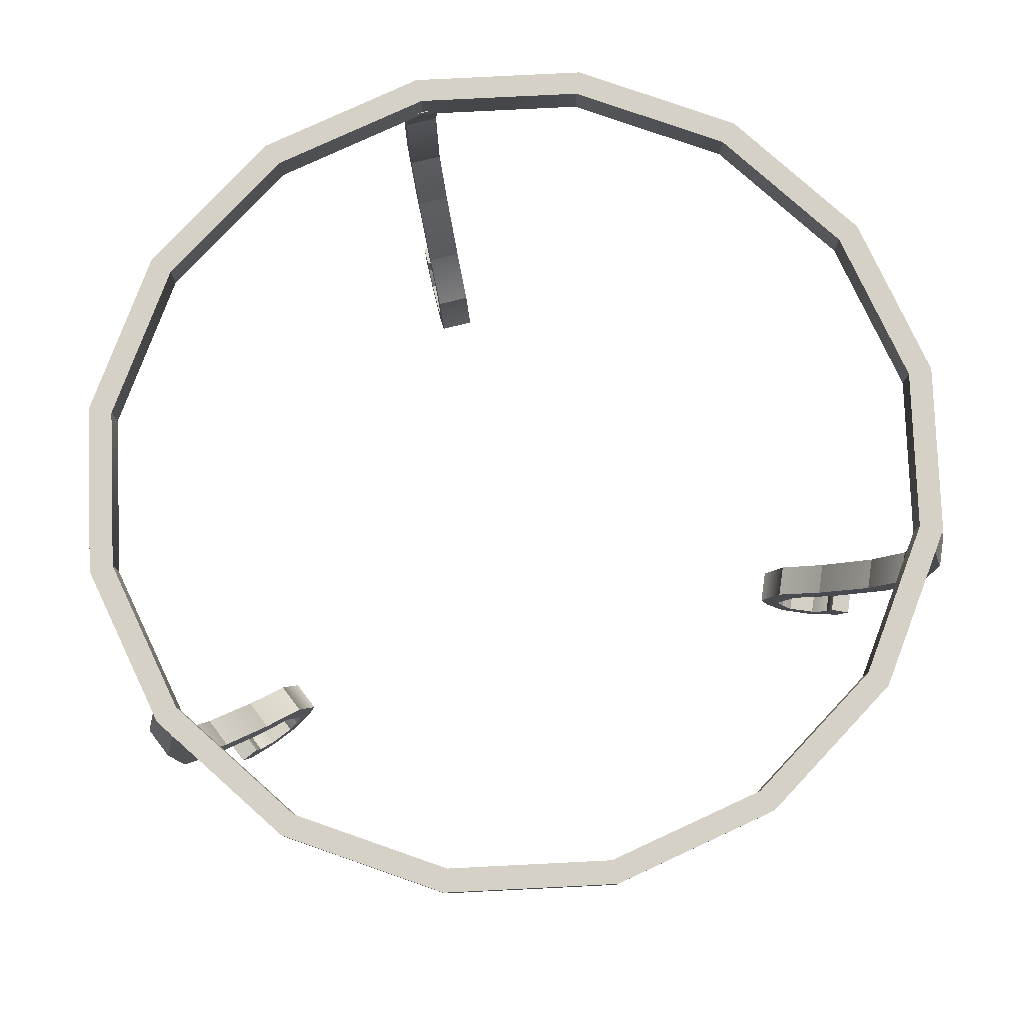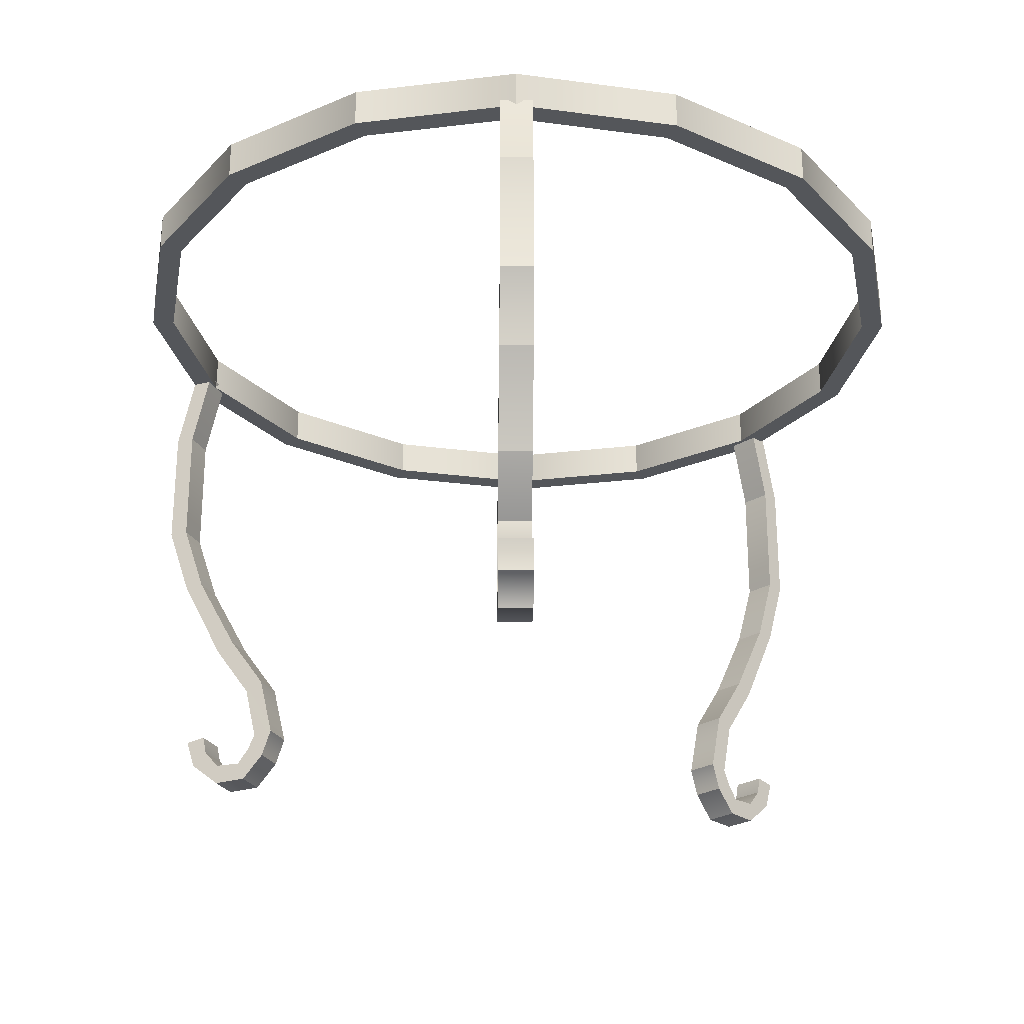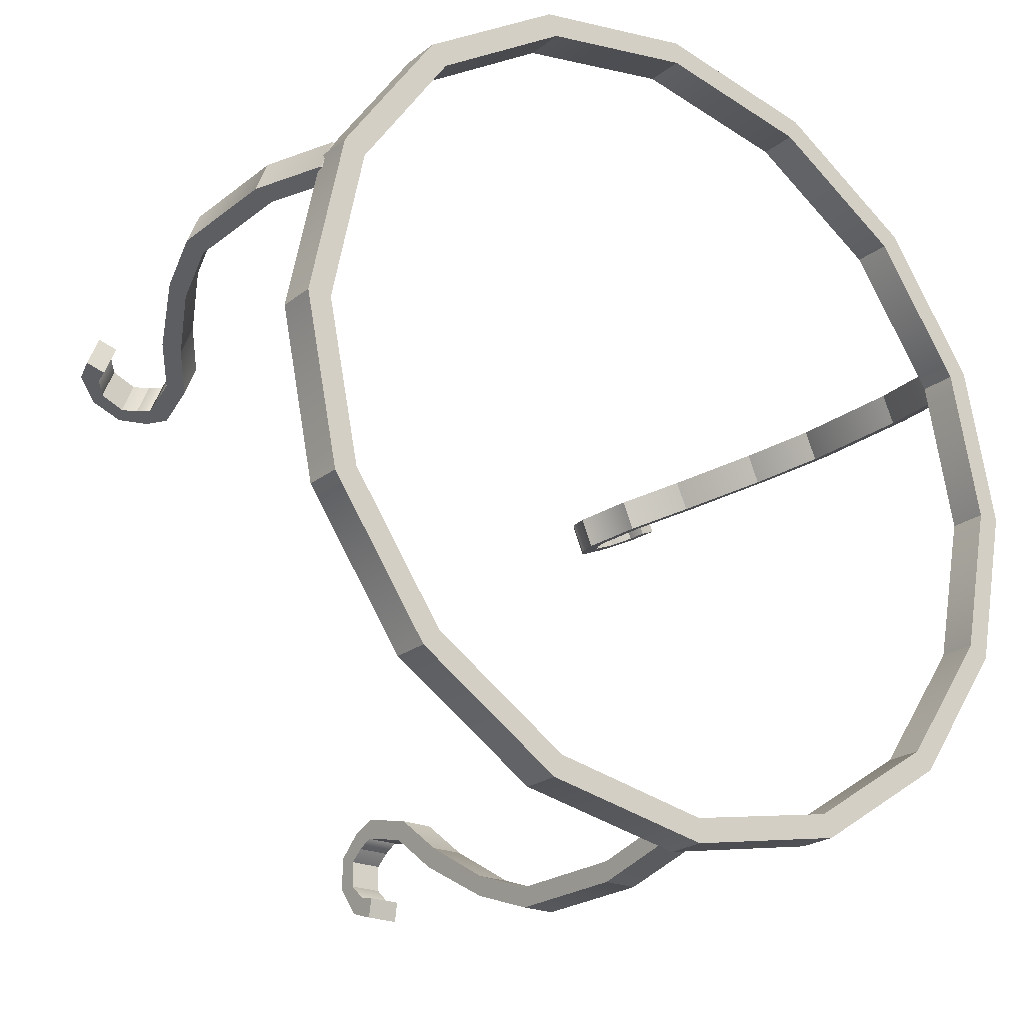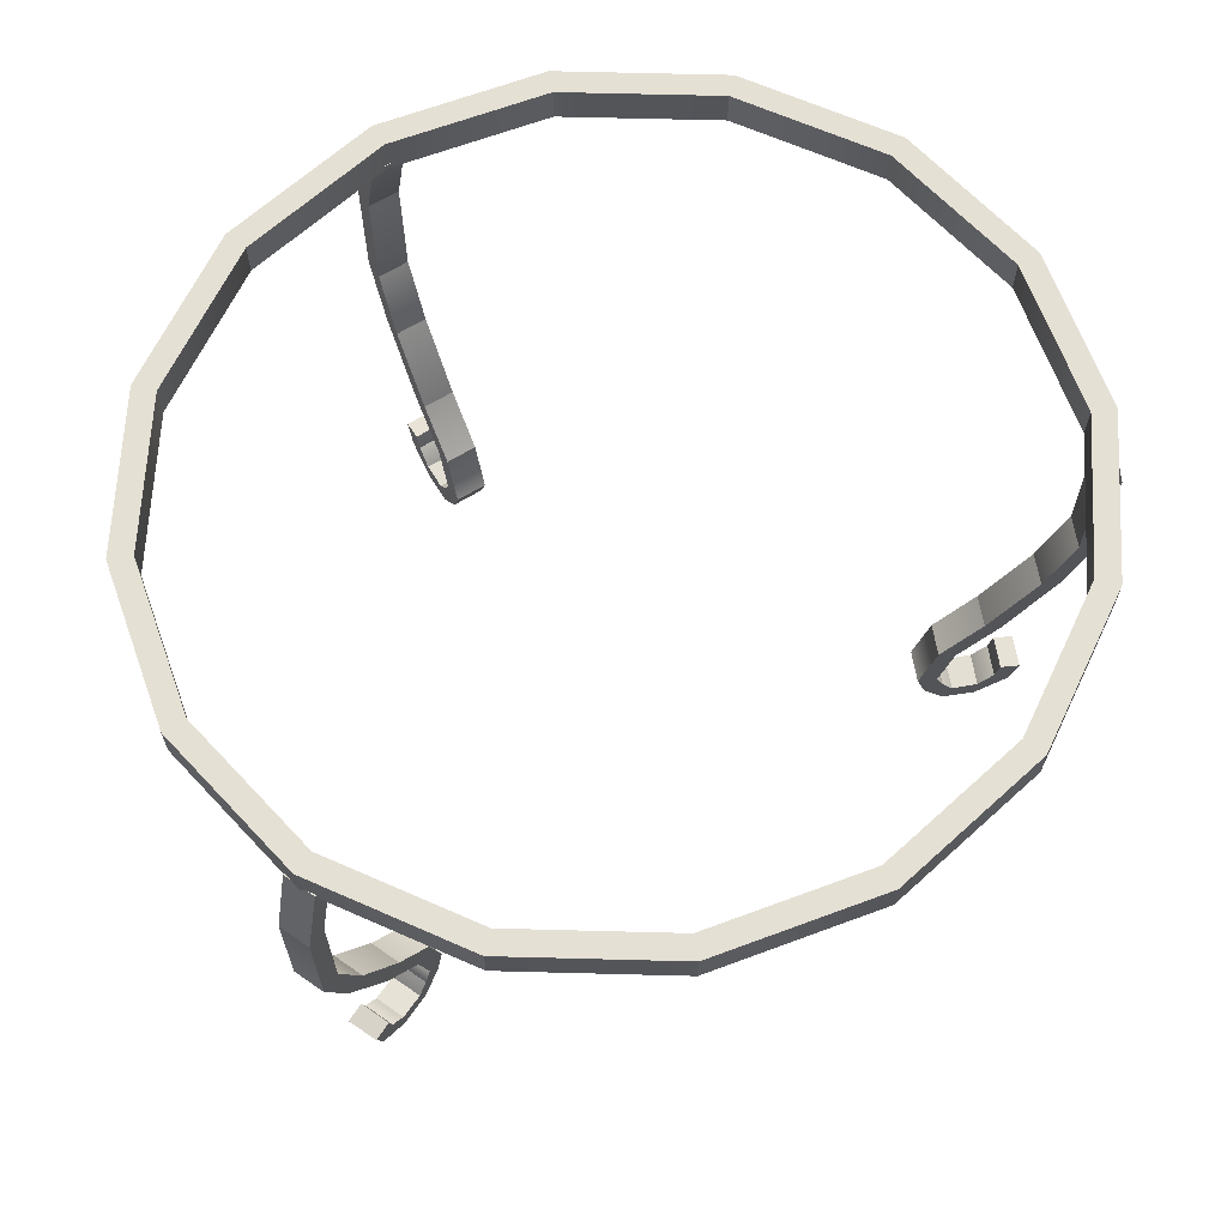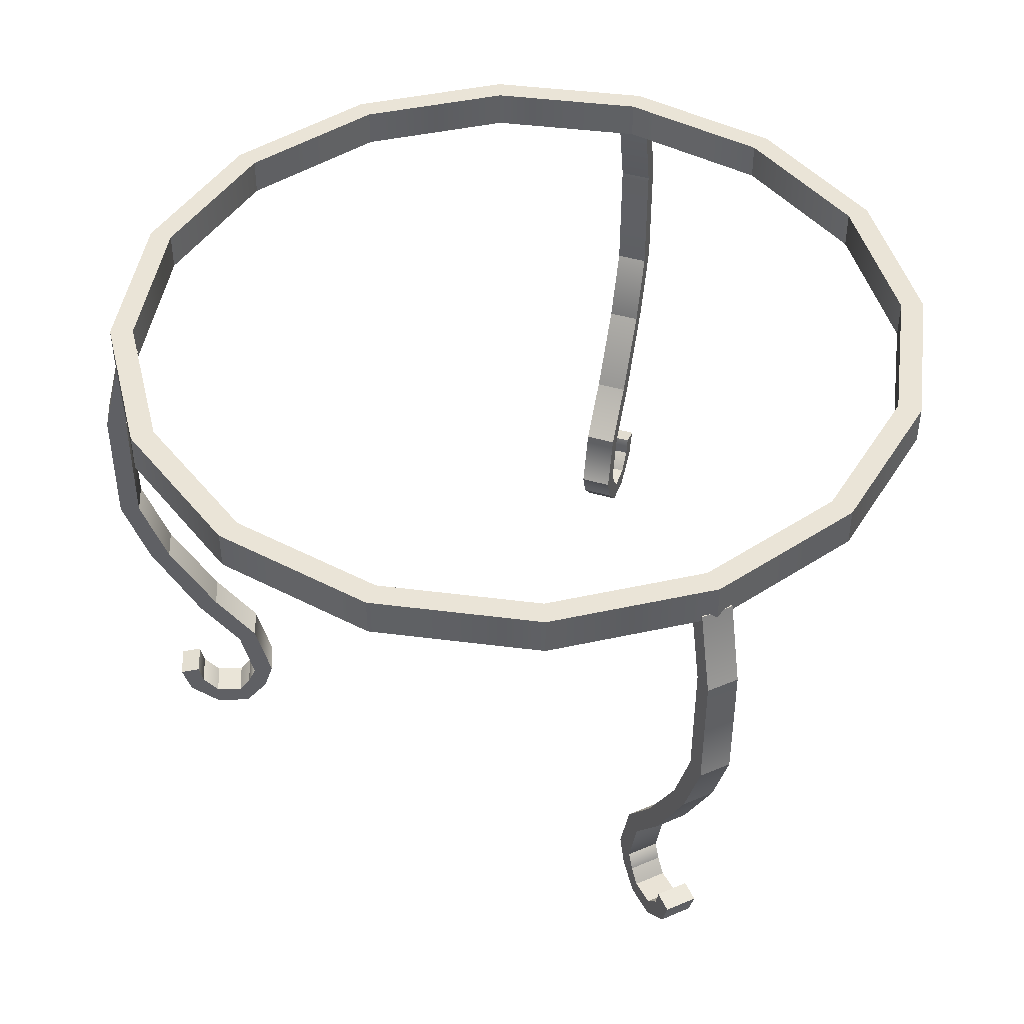
<metadata>
{"format":"obj","ext":"obj","renderer":"f3d","projection":"perspective","resolution":1024,"background":"white","views":[{"elev":79.6,"azim":166.2,"up":"+Z"},{"elev":-25.7,"azim":112.4,"up":"+Z"},{"elev":-22.6,"azim":-37.3,"up":"+Y"},{"elev":65.4,"azim":148.5,"up":"+Z"},{"elev":43.9,"azim":87.0,"up":"+Z"}]}
</metadata>
<code>
o Fp207_SidetableSideTable_207_0_GeomSubset_1
v 0.3288 0.1387 0.1779
v 0.3558 0.0067 0.1779
v 0.3288 -0.1253 0.1779
v 0.2519 0.2507 0.1779
v 0.2519 -0.2373 0.1779
v 0.1367 0.3254 0.1779
v 0.1367 -0.312 0.1779
v 0.000838 0.3517 0.1779
v 0.000838 -0.3383 0.1779
v -0.135 0.3254 0.1779
v -0.135 -0.312 0.1779
v -0.2502 0.2507 0.1779
v -0.2502 -0.2373 0.1779
v -0.3271 0.1387 0.1779
v -0.3271 -0.1253 0.1779
v -0.3542 0.0067 0.1779
v 0.3558 0.0067 0.1911
v 0.3288 -0.1253 0.1911
v 0.2519 -0.2373 0.1911
v 0.3288 0.1387 0.1911
v 0.2519 0.2507 0.1911
v 0.1367 -0.312 0.1911
v 0.000838 -0.3383 0.1911
v -0.135 -0.312 0.1911
v -0.2502 -0.2373 0.1911
v -0.3271 -0.1253 0.1911
v -0.3542 0.0067 0.1911
v -0.3271 0.1387 0.1911
v -0.2502 0.2507 0.1911
v -0.135 0.3254 0.1911
v 0.000838 0.3517 0.1911
v 0.1367 0.3254 0.1911
v 0.3474 0.1466 0.201
v 0.376 0.0067 0.201
v 0.376 0.006701 0.168
v 0.3474 0.1466 0.168
v 0.266 0.2651 0.201
v 0.266 0.2651 0.168
v 0.3474 -0.1332 0.168
v 0.3474 -0.1332 0.201
v 0.266 -0.2517 0.168
v 0.266 -0.2517 0.201
v 0.1442 0.3442 0.201
v 0.1442 0.3442 0.168
v 0.000838 0.3719 0.201
v 0.000838 0.3719 0.168
v -0.1426 0.3442 0.201
v -0.1426 0.3442 0.168
v -0.2643 0.2651 0.201
v -0.2643 0.2651 0.168
v -0.3457 0.1466 0.201
v -0.3457 0.1466 0.168
v -0.3744 0.0067 0.201
v -0.3744 0.0067 0.168
v -0.3457 -0.1332 0.201
v -0.3457 -0.1332 0.168
v -0.2643 -0.2517 0.201
v -0.2643 -0.2517 0.168
v -0.1426 -0.3308 0.201
v -0.1426 -0.3308 0.168
v 0.000838 -0.3585 0.201
v 0.000838 -0.3585 0.168
v 0.1442 -0.3308 0.201
v 0.1442 -0.3308 0.168
v 0.3288 -0.1253 0.168
v 0.3558 0.0067 0.168
v 0.2519 -0.2373 0.168
v 0.1367 -0.312 0.168
v 0.000838 -0.3383 0.168
v -0.135 -0.312 0.168
v -0.2502 -0.2373 0.168
v -0.3271 -0.1253 0.168
v -0.3542 0.0067 0.168
v -0.3271 0.1387 0.168
v -0.2502 0.2507 0.168
v -0.135 0.3254 0.168
v 0.000838 0.3517 0.168
v 0.1367 0.3254 0.168
v 0.2519 0.2507 0.168
v 0.3288 0.1387 0.168
v 0.3558 0.0067 0.201
v 0.3288 -0.1253 0.201
v 0.2519 -0.2373 0.201
v 0.1367 -0.312 0.201
v 0.000838 -0.3383 0.201
v -0.135 -0.312 0.201
v -0.2502 -0.2373 0.201
v -0.3271 -0.1253 0.201
v -0.3542 0.0067 0.201
v -0.3271 0.1387 0.201
v -0.2502 0.2507 0.201
v -0.135 0.3254 0.201
v 0.000838 0.3517 0.201
v 0.1367 0.3254 0.201
v 0.2519 0.2507 0.201
v 0.3288 0.1387 0.201
v 0.01514 -0.3196 -0.2318
v -0.01346 -0.3196 -0.2318
v -0.01346 -0.337 -0.2348
v 0.01514 -0.337 -0.2348
v 0.01484 -0.3543 0.174
v 0.01484 -0.3718 0.1035
v 0.01484 -0.3548 0.1035
v 0.01484 -0.3373 0.174
v 0.01494 -0.3547 -0.003984
v 0.01494 -0.3719 -0.003984
v 0.01504 -0.3326 -0.06638
v 0.01504 -0.35 -0.06638
v 0.01504 -0.2934 -0.1352
v 0.01504 -0.3092 -0.1427
v 0.01504 -0.2587 -0.1825
v 0.01504 -0.2744 -0.19
v 0.01514 -0.2457 -0.2348
v 0.01514 -0.2631 -0.2373
v 0.01514 -0.254 -0.2585
v 0.01514 -0.2699 -0.251
v 0.01514 -0.2731 -0.28
v 0.01514 -0.2797 -0.2636
v 0.01514 -0.3024 -0.2806
v 0.01514 -0.3027 -0.263
v 0.01514 -0.3292 -0.2592
v 0.01514 -0.316 -0.2475
v -0.01316 -0.3548 0.1035
v -0.01316 -0.3373 0.174
v -0.01326 -0.3547 -0.003984
v -0.01336 -0.3326 -0.06638
v -0.01336 -0.2934 -0.1352
v -0.01336 -0.2587 -0.1825
v -0.01346 -0.2457 -0.2348
v -0.01346 -0.254 -0.2585
v -0.01346 -0.2731 -0.28
v -0.01316 -0.3718 0.1035
v -0.01316 -0.3543 0.174
v -0.01326 -0.3719 -0.003984
v -0.01336 -0.35 -0.06638
v -0.01336 -0.3092 -0.1427
v -0.01336 -0.2744 -0.19
v -0.01346 -0.2631 -0.2373
v -0.01346 -0.2699 -0.251
v -0.01346 -0.2797 -0.2636
v -0.01346 -0.3027 -0.263
v -0.01346 -0.3024 -0.2806
v -0.01346 -0.316 -0.2475
v -0.01346 -0.3292 -0.2592
v 0.3086 0.1457 -0.2318
v 0.32 0.1194 -0.2318
v 0.3359 0.1264 -0.2348
v 0.3245 0.1526 -0.2348
v 0.3405 0.1592 0.174
v 0.3566 0.1662 0.1035
v 0.341 0.1594 0.1035
v 0.3249 0.1524 0.174
v 0.3408 0.1595 -0.003984
v 0.3566 0.1663 -0.003984
v 0.3205 0.1508 -0.06638
v 0.3365 0.1577 -0.06638
v 0.2846 0.1351 -0.1352
v 0.299 0.1414 -0.1427
v 0.2528 0.1213 -0.1825
v 0.2672 0.1276 -0.19
v 0.2408 0.1162 -0.2348
v 0.2568 0.1232 -0.2373
v 0.2484 0.1195 -0.2585
v 0.263 0.1259 -0.251
v 0.2659 0.1271 -0.28
v 0.2719 0.1297 -0.2636
v 0.2928 0.1388 -0.2806
v 0.293 0.1389 -0.263
v 0.3174 0.1495 -0.2592
v 0.3053 0.1442 -0.2475
v 0.3521 0.1337 0.1035
v 0.3361 0.1268 0.174
v 0.3521 0.1336 -0.003984
v 0.3318 0.1247 -0.06638
v 0.2959 0.1091 -0.1352
v 0.2641 0.09525 -0.1825
v 0.2522 0.08997 -0.2348
v 0.2598 0.09328 -0.2585
v 0.2773 0.1009 -0.28
v 0.3677 0.1405 0.1035
v 0.3517 0.1335 0.174
v 0.3678 0.1405 -0.003984
v 0.3478 0.1316 -0.06638
v 0.3103 0.1154 -0.1427
v 0.2785 0.1015 -0.19
v 0.2682 0.09693 -0.2373
v 0.2744 0.09964 -0.251
v 0.2834 0.1035 -0.2636
v 0.3044 0.1127 -0.263
v 0.3042 0.1126 -0.2806
v 0.3167 0.118 -0.2475
v 0.3288 0.1233 -0.2592
v -0.3182 0.1199 -0.2318
v -0.3075 0.1464 -0.2318
v -0.3235 0.1529 -0.2348
v -0.3343 0.1264 -0.2348
v -0.3502 0.1332 0.174
v -0.3664 0.1397 0.1035
v -0.3507 0.1334 0.1035
v -0.3345 0.1268 0.174
v -0.3506 0.1332 -0.003984
v -0.3666 0.1397 -0.003984
v -0.3302 0.1249 -0.06638
v -0.3463 0.1314 -0.06638
v -0.2939 0.1102 -0.1352
v -0.3084 0.1161 -0.1427
v -0.2617 0.0972 -0.1825
v -0.2762 0.1031 -0.19
v -0.2497 0.09224 -0.2348
v -0.2658 0.09876 -0.2373
v -0.2573 0.09534 -0.2585
v -0.2721 0.1013 -0.251
v -0.275 0.1025 -0.28
v -0.2811 0.105 -0.2636
v -0.3022 0.1135 -0.2806
v -0.3025 0.1136 -0.263
v -0.327 0.1235 -0.2592
v -0.3148 0.1186 -0.2475
v -0.3402 0.1593 0.1035
v -0.324 0.1528 0.174
v -0.3401 0.1594 -0.003984
v -0.3195 0.1512 -0.06638
v -0.2832 0.1365 -0.1352
v -0.251 0.1235 -0.1825
v -0.2389 0.1188 -0.2348
v -0.2466 0.1219 -0.2585
v -0.2643 0.129 -0.28
v -0.3559 0.1657 0.1035
v -0.3397 0.1592 0.174
v -0.356 0.1658 -0.003984
v -0.3357 0.1577 -0.06638
v -0.2978 0.1424 -0.1427
v -0.2656 0.1294 -0.19
v -0.2551 0.1253 -0.2373
v -0.2614 0.1278 -0.251
v -0.2704 0.1315 -0.2636
v -0.2917 0.1401 -0.263
v -0.2915 0.14 -0.2806
v -0.3041 0.1451 -0.2475
v -0.3163 0.15 -0.2592
f 33 35 34
f 33 36 35
f 37 36 33
f 37 38 36
f 34 35 39
f 34 39 40
f 40 39 41
f 40 41 42
f 43 38 37
f 43 44 38
f 45 44 43
f 45 46 44
f 47 46 45
f 47 48 46
f 49 48 47
f 49 50 48
f 51 50 49
f 51 52 50
f 53 52 51
f 53 54 52
f 55 54 53
f 55 56 54
f 57 56 55
f 57 58 56
f 59 58 57
f 59 60 58
f 61 60 59
f 61 62 60
f 63 62 61
f 63 64 62
f 42 64 63
f 42 41 64
f 39 66 65
f 39 35 66
f 41 39 65
f 41 65 67
f 64 41 67
f 64 67 68
f 62 64 68
f 62 68 69
f 60 62 69
f 60 69 70
f 58 60 70
f 58 70 71
f 56 58 71
f 56 71 72
f 54 56 72
f 54 72 73
f 52 54 73
f 52 73 74
f 50 52 74
f 50 74 75
f 48 50 75
f 48 75 76
f 46 48 76
f 46 76 77
f 44 46 77
f 44 77 78
f 38 44 78
f 38 78 79
f 36 38 79
f 36 79 80
f 35 36 80
f 35 80 66
f 34 82 81
f 34 40 82
f 40 83 82
f 40 42 83
f 42 84 83
f 42 63 84
f 63 85 84
f 63 61 85
f 61 86 85
f 61 59 86
f 59 87 86
f 59 57 87
f 57 88 87
f 57 55 88
f 55 89 88
f 55 53 89
f 53 90 89
f 53 51 90
f 51 91 90
f 51 49 91
f 49 92 91
f 49 47 92
f 47 93 92
f 47 45 93
f 45 94 93
f 45 43 94
f 43 95 94
f 43 37 95
f 37 96 95
f 37 33 96
f 33 81 96
f 33 34 81
f 81 65 66
f 81 82 65
f 82 67 65
f 82 83 67
f 96 81 66
f 96 66 80
f 95 96 80
f 95 80 79
f 83 68 67
f 83 84 68
f 84 69 68
f 84 85 69
f 85 70 69
f 85 86 70
f 86 71 70
f 86 87 71
f 87 72 71
f 87 88 72
f 88 73 72
f 88 89 73
f 89 74 73
f 89 90 74
f 90 75 74
f 90 91 75
f 91 76 75
f 91 92 76
f 92 77 76
f 92 93 77
f 93 78 77
f 93 94 78
f 94 79 78
f 94 95 79
f 97 99 98
f 97 100 99
f 101 103 102
f 101 104 103
f 102 103 105
f 102 105 106
f 106 105 107
f 106 107 108
f 108 107 109
f 108 109 110
f 110 109 111
f 110 111 112
f 112 111 113
f 112 113 114
f 114 113 115
f 114 115 116
f 116 115 117
f 116 117 118
f 118 117 119
f 118 119 120
f 120 119 121
f 120 121 122
f 122 121 100
f 122 100 97
f 104 123 103
f 104 124 123
f 103 123 125
f 103 125 105
f 105 125 126
f 105 126 107
f 107 126 127
f 107 127 109
f 109 127 128
f 109 128 111
f 111 128 129
f 111 129 113
f 113 129 130
f 113 130 115
f 115 130 131
f 115 131 117
f 124 132 123
f 124 133 132
f 123 132 134
f 123 134 125
f 125 134 135
f 125 135 126
f 126 135 136
f 126 136 127
f 127 136 137
f 127 137 128
f 128 137 138
f 128 138 129
f 129 138 139
f 129 139 130
f 130 139 140
f 130 140 131
f 131 140 141
f 131 141 142
f 142 141 143
f 142 143 144
f 144 143 98
f 144 98 99
f 133 102 132
f 133 101 102
f 132 102 106
f 132 106 134
f 134 106 108
f 134 108 135
f 135 108 110
f 135 110 136
f 136 110 112
f 136 112 137
f 137 112 114
f 137 114 138
f 138 114 116
f 138 116 139
f 139 116 118
f 139 118 140
f 101 124 104
f 101 133 124
f 117 142 119
f 117 131 142
f 119 142 144
f 119 144 121
f 121 144 99
f 121 99 100
f 140 120 141
f 140 118 120
f 141 122 143
f 141 120 122
f 143 122 97
f 143 97 98
f 145 147 146
f 145 148 147
f 149 151 150
f 149 152 151
f 150 151 153
f 150 153 154
f 154 153 155
f 154 155 156
f 156 155 157
f 156 157 158
f 158 157 159
f 158 159 160
f 160 159 161
f 160 161 162
f 162 161 163
f 162 163 164
f 164 163 165
f 164 165 166
f 166 165 167
f 166 167 168
f 168 167 169
f 168 169 170
f 170 169 148
f 170 148 145
f 152 171 151
f 152 172 171
f 151 171 173
f 151 173 153
f 153 173 174
f 153 174 155
f 155 174 175
f 155 175 157
f 157 175 176
f 157 176 159
f 159 176 177
f 159 177 161
f 161 177 178
f 161 178 163
f 163 178 179
f 163 179 165
f 172 180 171
f 172 181 180
f 171 180 182
f 171 182 173
f 173 182 183
f 173 183 174
f 174 183 184
f 174 184 175
f 175 184 185
f 175 185 176
f 176 185 186
f 176 186 177
f 177 186 187
f 177 187 178
f 178 187 188
f 178 188 179
f 179 188 189
f 179 189 190
f 190 189 191
f 190 191 192
f 192 191 146
f 192 146 147
f 181 150 180
f 181 149 150
f 180 150 154
f 180 154 182
f 182 154 156
f 182 156 183
f 183 156 158
f 183 158 184
f 184 158 160
f 184 160 185
f 185 160 162
f 185 162 186
f 186 162 164
f 186 164 187
f 187 164 166
f 187 166 188
f 149 172 152
f 149 181 172
f 165 190 167
f 165 179 190
f 167 190 192
f 167 192 169
f 188 168 189
f 188 166 168
f 189 170 191
f 189 168 170
f 191 170 145
f 191 145 146
f 169 147 148
f 169 192 147
f 193 195 194
f 193 196 195
f 197 199 198
f 197 200 199
f 198 199 201
f 198 201 202
f 202 201 203
f 202 203 204
f 204 203 205
f 204 205 206
f 206 205 207
f 206 207 208
f 208 207 209
f 208 209 210
f 210 209 211
f 210 211 212
f 212 211 213
f 212 213 214
f 214 213 215
f 214 215 216
f 216 215 217
f 216 217 218
f 218 217 196
f 218 196 193
f 200 219 199
f 200 220 219
f 199 219 221
f 199 221 201
f 201 221 222
f 201 222 203
f 203 222 223
f 203 223 205
f 205 223 224
f 205 224 207
f 207 224 225
f 207 225 209
f 209 225 226
f 209 226 211
f 211 226 227
f 211 227 213
f 220 228 219
f 220 229 228
f 219 228 230
f 219 230 221
f 221 230 231
f 221 231 222
f 222 231 232
f 222 232 223
f 223 232 233
f 223 233 224
f 224 233 234
f 224 234 225
f 225 234 235
f 225 235 226
f 226 235 236
f 226 236 227
f 227 236 237
f 227 237 238
f 238 237 239
f 238 239 240
f 240 239 194
f 240 194 195
f 229 198 228
f 229 197 198
f 228 198 202
f 228 202 230
f 230 202 204
f 230 204 231
f 231 204 206
f 231 206 232
f 232 206 208
f 232 208 233
f 233 208 210
f 233 210 234
f 234 210 212
f 234 212 235
f 235 212 214
f 235 214 236
f 197 220 200
f 197 229 220
f 213 238 215
f 213 227 238
f 215 238 240
f 215 240 217
f 236 216 237
f 236 214 216
f 237 218 239
f 237 216 218
f 239 218 193
f 239 193 194
f 217 195 196
f 217 240 195

</code>
